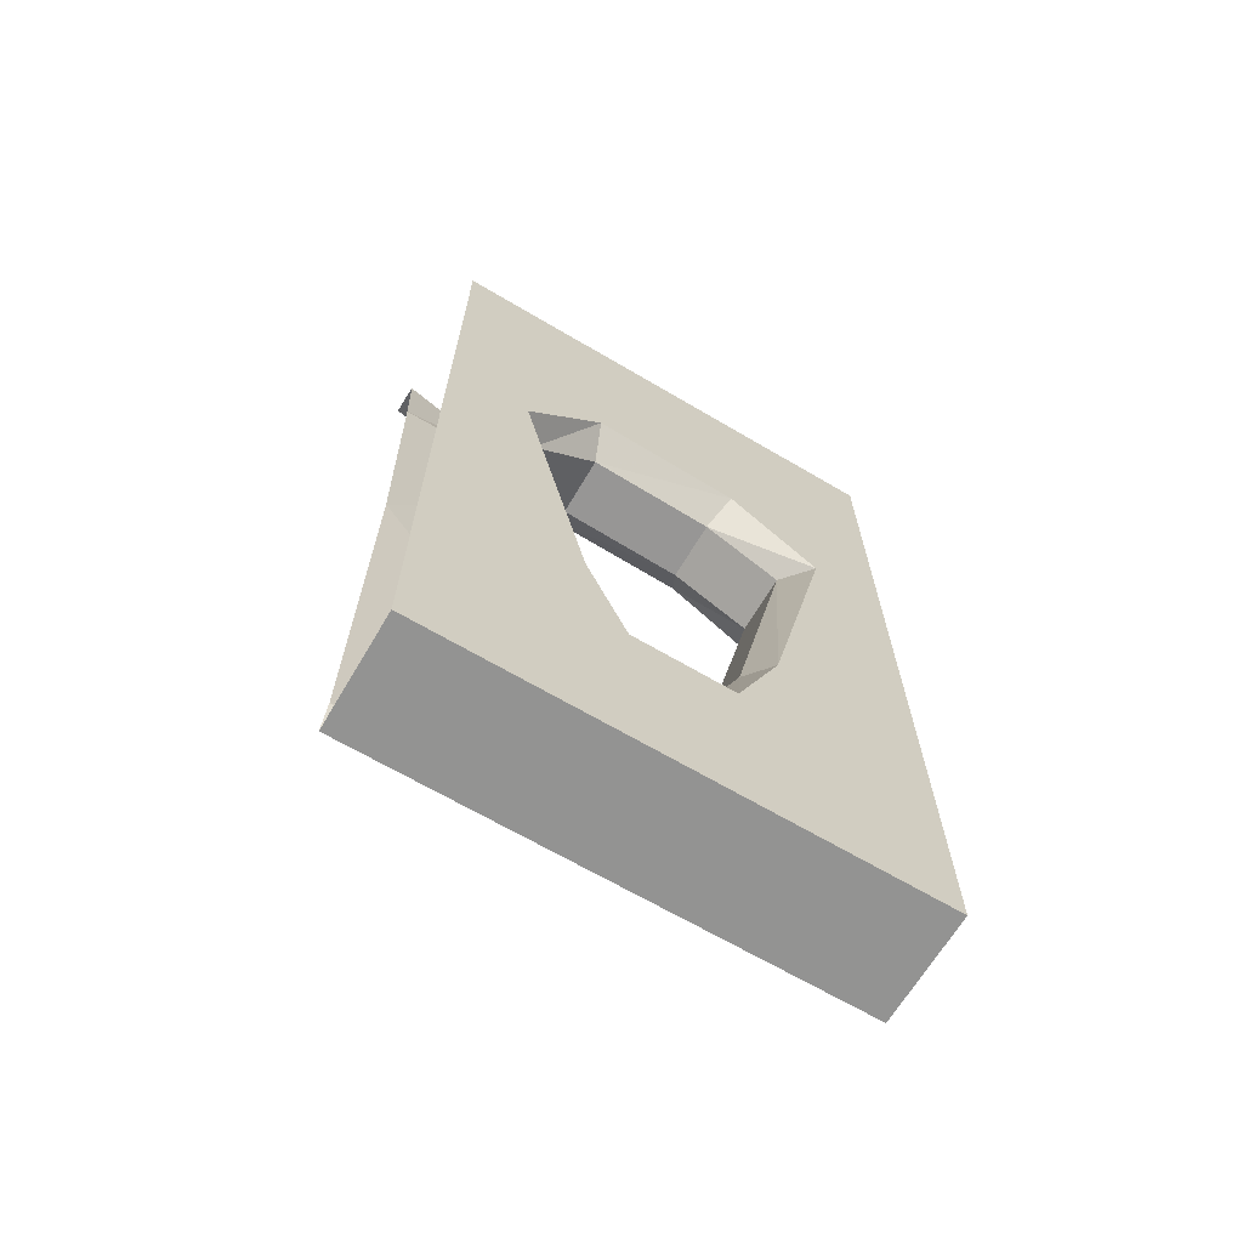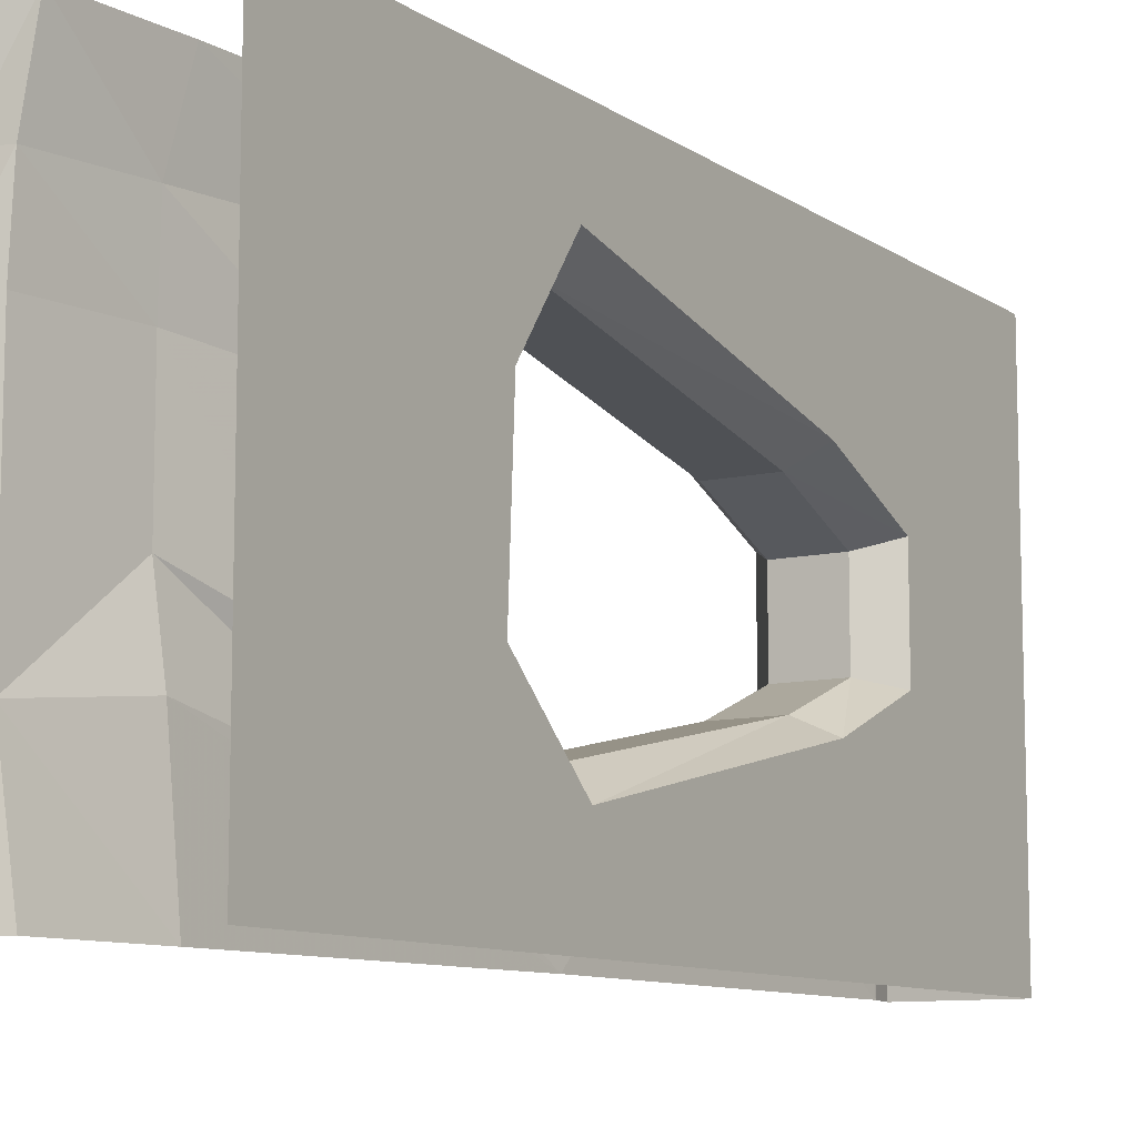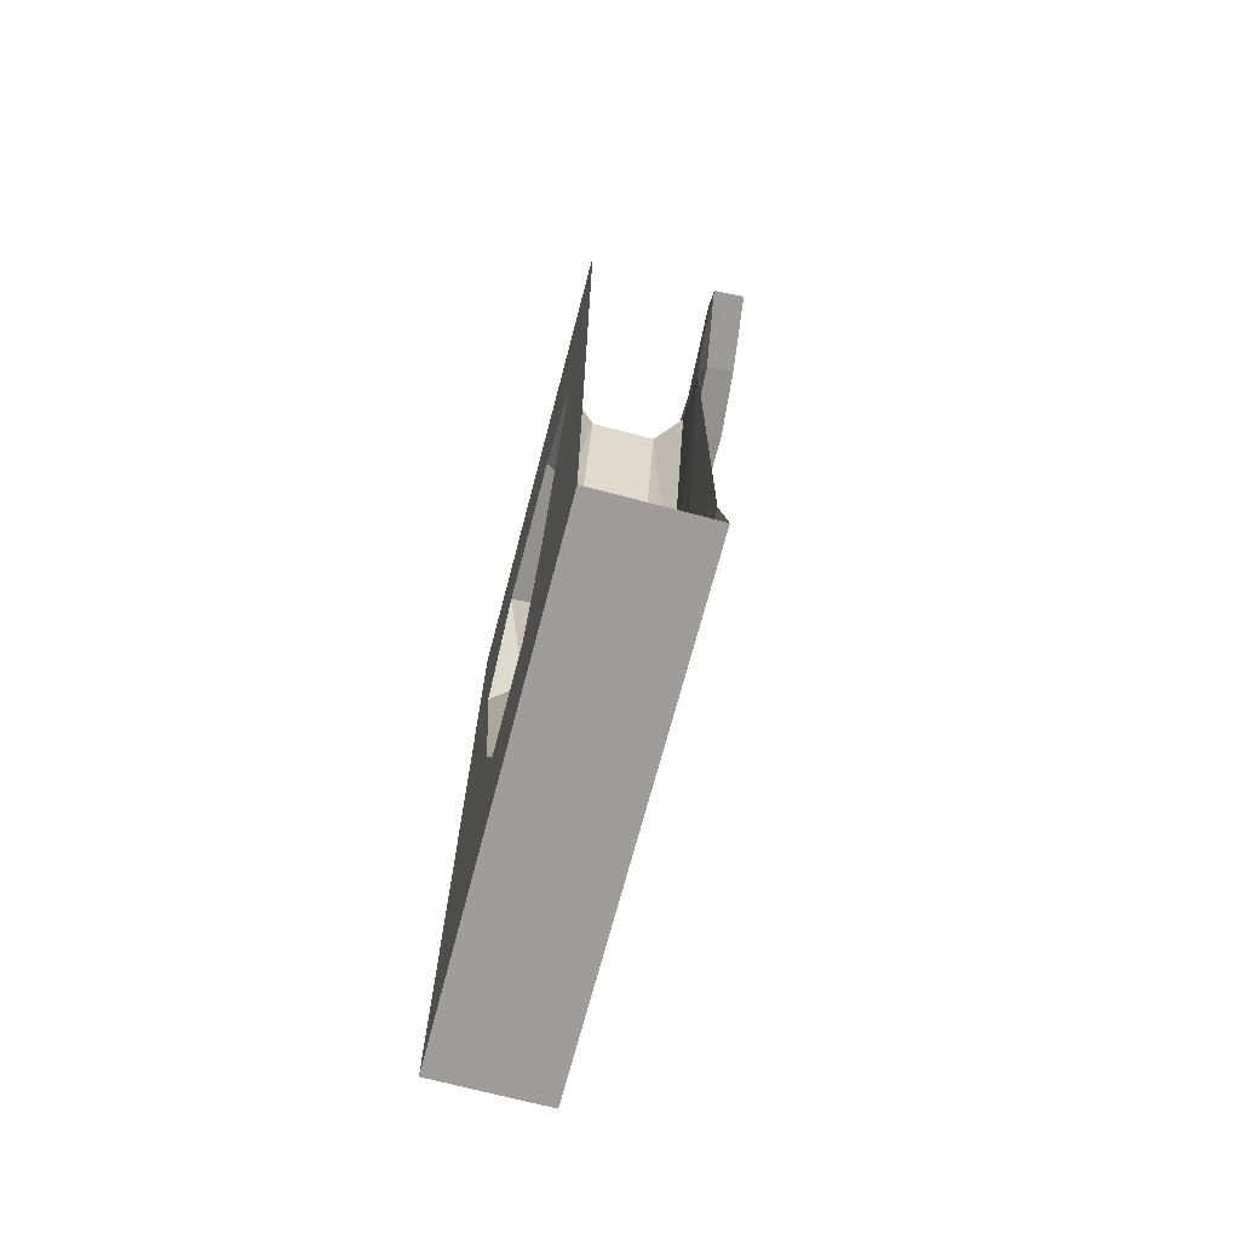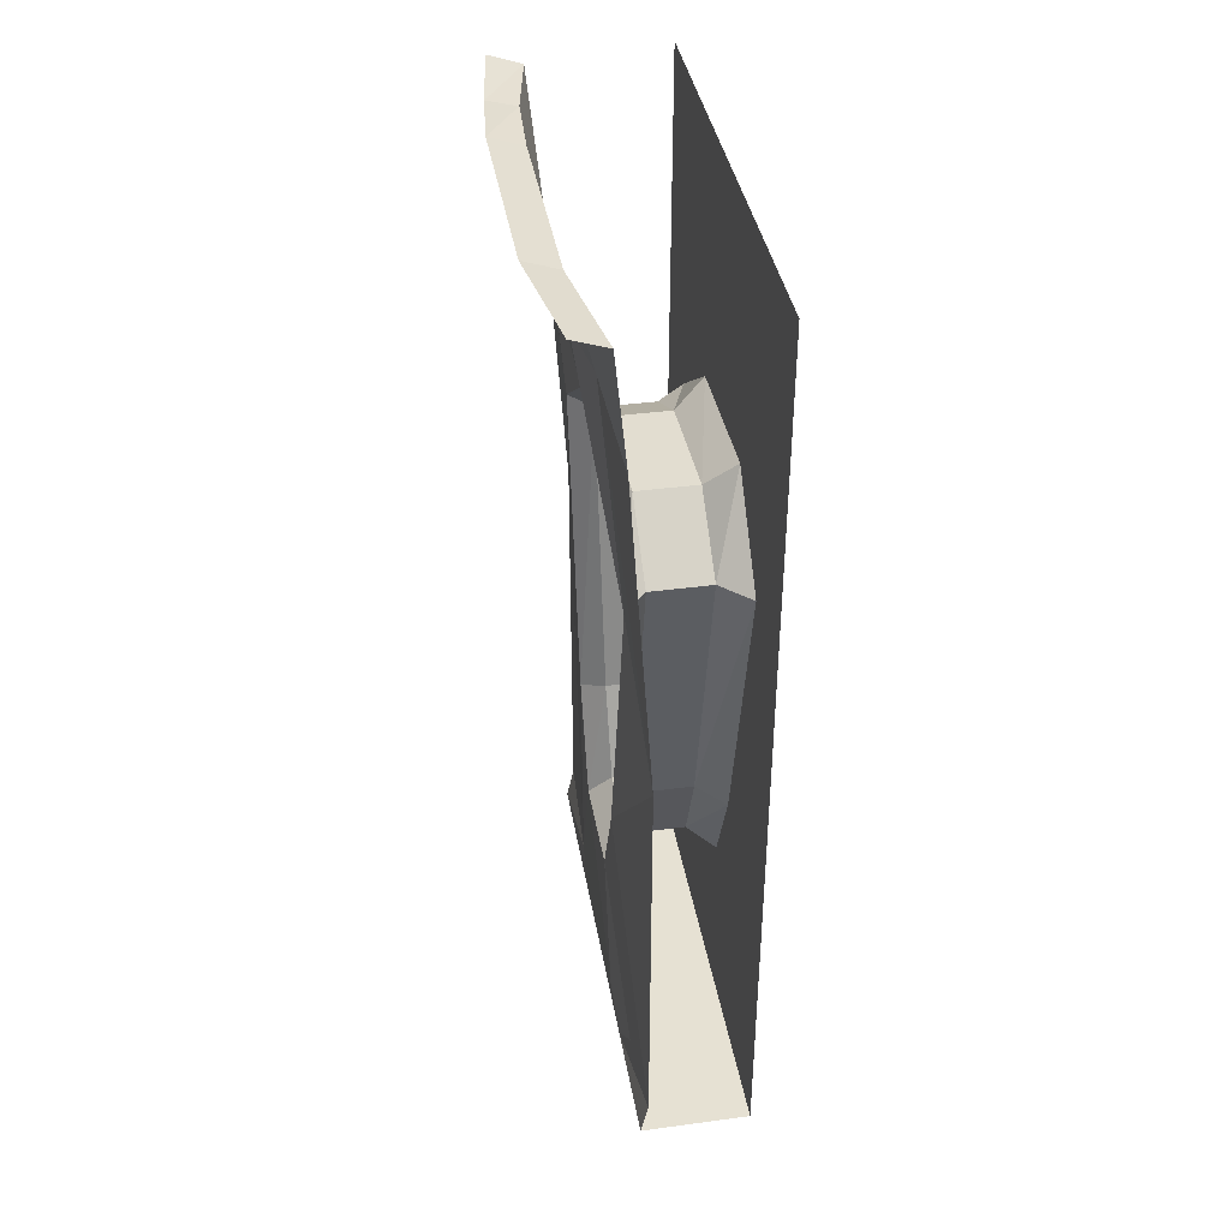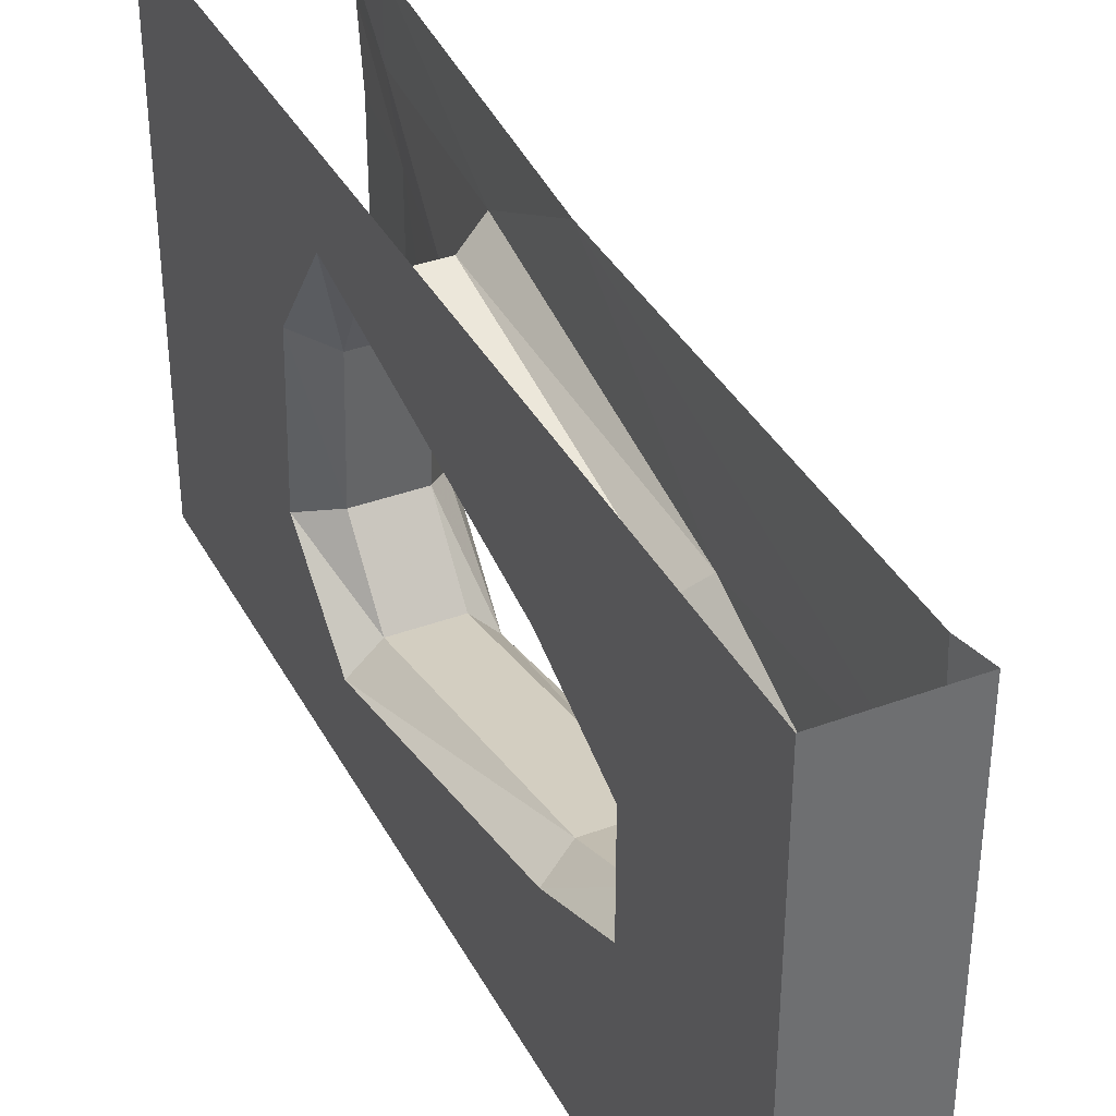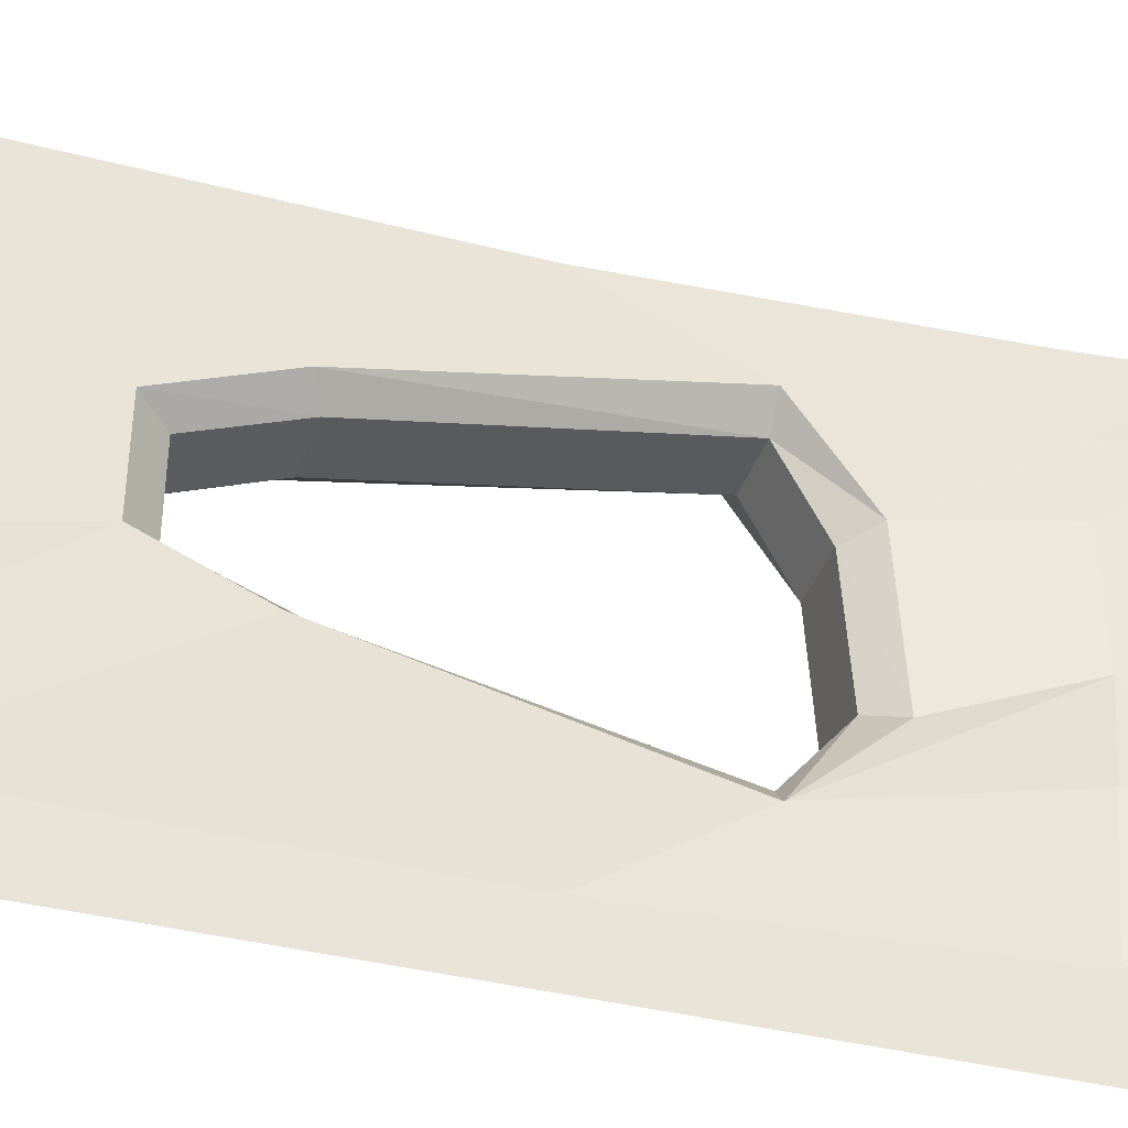
<metadata>
{"format":"obj","ext":"obj","renderer":"f3d","projection":"perspective","resolution":1024,"background":"white","views":[{"elev":-66.7,"azim":-120.6,"up":"+Y"},{"elev":-9.8,"azim":-148.4,"up":"+Z"},{"elev":-70.7,"azim":-14.8,"up":"+Y"},{"elev":38.8,"azim":170.5,"up":"+Y"},{"elev":37.3,"azim":-25.4,"up":"+Z"},{"elev":-38.3,"azim":72.0,"up":"+Z"}]}
</metadata>
<code>
v -0.5 -1.875 0.2422
v -0.5 -1.281 0.2031
v -0.5 -1.5 0.1094
v -0.5 -1.875 0.0625
v -0.2734 -1.875 0.1953
v -0.2734 -1.875 0.3828
v -0.5 -1.875 0.5
v -0.5 -0.9453 0.5
v -0.5 -0.6484 0.3438
v -0.4375 -0.6484 0.2891
v -0.4375 -1.258 0.1641
v -0.4375 -1.445 0.08594
v -0.5 -1.5 -0.1016
v -0.5 -1.875 -0.1953
v -0.2734 -1.875 -0.0625
v -0.2656 -1.789 -0.1797
v -0.2734 -1.797 0.2422
v -0.2734 -1.875 0.5
v -0.5 -0.2344 0.2344
v -0.5 -0.2344 0.07812
v -0.5 -0.5078 0.1484
v -0.5 -0.2578 0.5
v -0.5 -0.07812 0.25
v -0.5 -0.07812 0.07812
v -0.5 -0.2344 -0.1719
v -0.5 -0.4922 -0.1641
v -0.4375 -0.5469 -0.1406
v -0.4375 -0.5625 0.125
v -0.3125 -0.5625 0.125
v -0.3125 -0.6484 0.2891
v -0.3125 -1.258 0.1641
v -0.3125 -1.445 0.08594
v -0.4375 -1.445 -0.08594
v -0.5 -1.297 -0.1875
v -0.5 -1.875 -0.3828
v -0.2734 -1.875 -0.5
v -0.2734 -1.875 -0.2422
v -0.2812 -1.797 -0.3281
v -0.2656 -1.5 -0.1016
v -0.2656 -1.5 0.1094
v -0.2656 -1.281 0.2031
v -0.2891 -0.9453 0.5
v -0.2891 -1.805 0.5
v -0.5 -0.07812 -0.1719
v -0.5 -0.07812 -0.3281
v -0.5 -0.2188 -0.3281
v -0.5 -0.6719 -0.3281
v -0.4375 -0.6641 -0.2812
v -0.3125 -0.6641 -0.2812
v -0.3125 -0.5469 -0.1406
v -0.2656 -0.4922 -0.1641
v -0.2656 -0.5078 0.1484
v -0.2656 -0.6484 0.3438
v -0.3125 -1.445 -0.08594
v -0.4375 -1.266 -0.1562
v -0.5 -0.9453 -0.5
v -0.5 -1.875 -0.5
v -0.5 -0.07812 -0.5
v -0.5 -0.2578 -0.5
v -0.5 0 -0.3281
v -0.5 0 -0.5
v -0.5 -0.07812 0.5
v -0.5 0 0.5
v -0.5 0 0.25
v -0.5 0 0.07812
v -0.5 0 -0.1719
v -0.1797 -0.02344 -0.07812
v -0.1797 -0.02344 0.1719
v -0.2109 -0.2344 0.1719
v -0.2109 -0.2344 -0.07812
v -0.1797 -0.02344 -0.2578
v -0.1094 0 -0.2578
v -0.1094 0 -0.07812
v -0.1094 0 0.1719
v -0.1875 -0.02344 0.3281
v -0.2266 -0.2188 0.3281
v -0.2656 -0.6719 -0.3281
v -0.2344 -0.2344 -0.2344
v -0.2422 -0.2578 -0.5
v -0.2188 -0.02344 -0.5
v -0.1484 0 -0.5
v -0.2188 -0.02344 0.5
v -0.2422 -0.2578 0.5
v -0.125 -0.007812 0.3281
v -0.1484 0 0.5
v -0.2891 -1.805 -0.5
v -0.2656 -1.297 -0.1875
v -0.2891 -0.9453 -0.5
v -0.3125 -1.266 -0.1562
f 1 2 3
f 1 3 4
f 1 4 5
f 1 5 6
f 1 6 7
f 1 7 8
f 1 8 2
f 2 9 10
f 2 10 11
f 2 11 3
f 3 11 12
f 3 12 13
f 3 13 14
f 3 14 4
f 4 14 15
f 4 15 5
f 5 15 16
f 5 16 17
f 5 17 6
f 6 17 18
f 6 18 7
f 21 26 27
f 21 27 28
f 21 28 9
f 9 28 10
f 10 28 29
f 10 29 30
f 10 30 11
f 11 30 31
f 11 31 12
f 12 31 32
f 12 32 33
f 12 33 13
f 13 33 34
f 13 34 35
f 13 35 14
f 14 35 36
f 14 36 37
f 14 37 15
f 15 37 16
f 16 37 38
f 16 38 39
f 16 39 40
f 16 40 17
f 17 40 41
f 17 41 42
f 17 42 43
f 17 43 18
f 26 47 48
f 26 48 27
f 27 48 49
f 27 49 50
f 27 50 28
f 28 50 29
f 29 50 51
f 29 51 52
f 29 52 30
f 30 52 53
f 30 53 41
f 30 41 31
f 31 41 40
f 31 40 32
f 32 40 54
f 32 54 33
f 33 54 55
f 33 55 34
f 34 55 47
f 34 56 57
f 34 57 35
f 35 57 36
f 86 38 37
f 86 37 36
f 87 77 89
f 87 89 54
f 87 54 39
f 87 39 38
f 87 38 86
f 87 86 88
f 47 55 48
f 48 55 89
f 48 89 49
f 49 89 77
f 49 77 50
f 50 77 51
f 40 39 54
f 54 89 55
f 2 8 9
f 19 20 21
f 19 21 9
f 19 9 22
f 20 25 26
f 20 26 21
f 25 46 47
f 25 47 26
f 34 47 56
f 9 8 22
f 56 46 59
f 46 56 47
f 69 76 52
f 69 52 51
f 69 51 70
f 70 51 77
f 70 77 78
f 42 41 53
f 42 53 83
f 83 53 76
f 76 53 52
f 87 88 77
f 88 79 78
f 88 78 77
f 19 22 23
f 19 23 20
f 20 23 24
f 20 24 25
f 24 44 25
f 25 44 45
f 25 45 46
f 58 59 46
f 58 46 45
f 58 45 60
f 58 60 61
f 23 22 62
f 23 62 63
f 23 63 64
f 23 64 24
f 24 64 65
f 24 65 44
f 44 65 66
f 44 66 45
f 45 66 60
f 67 68 69
f 67 69 70
f 67 70 71
f 67 71 72
f 67 72 73
f 67 73 68
f 68 73 74
f 68 74 75
f 68 75 69
f 69 75 76
f 70 78 71
f 71 78 79
f 71 79 80
f 71 80 81
f 71 81 72
f 82 83 76
f 82 76 75
f 82 75 84
f 82 84 85
f 74 84 75

</code>
